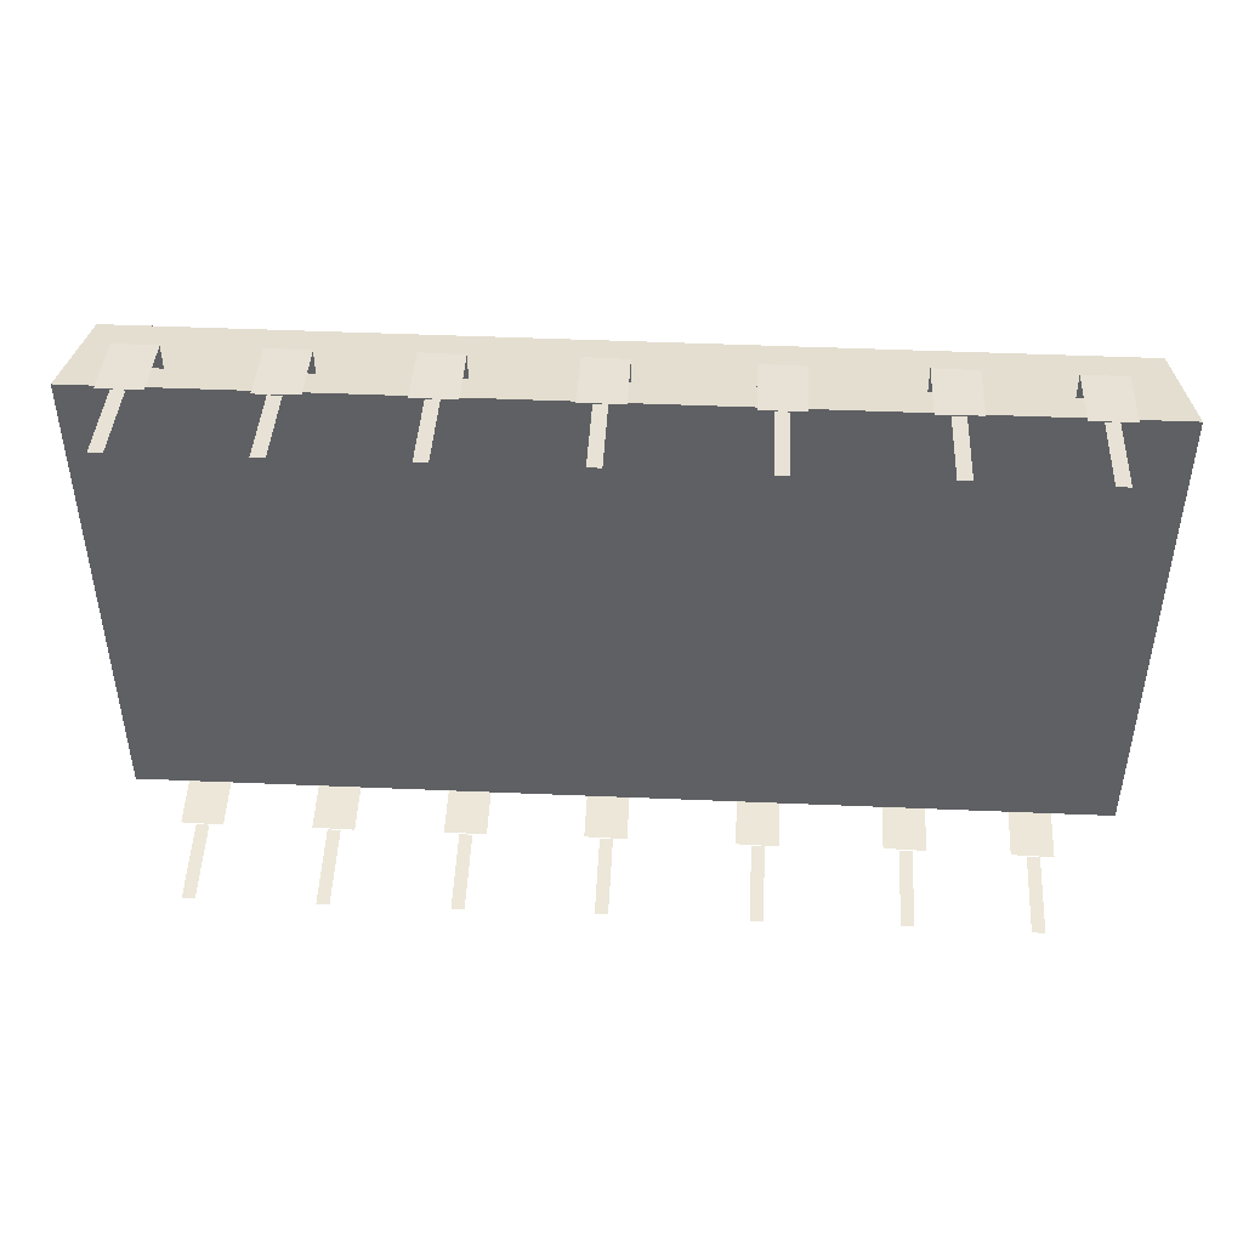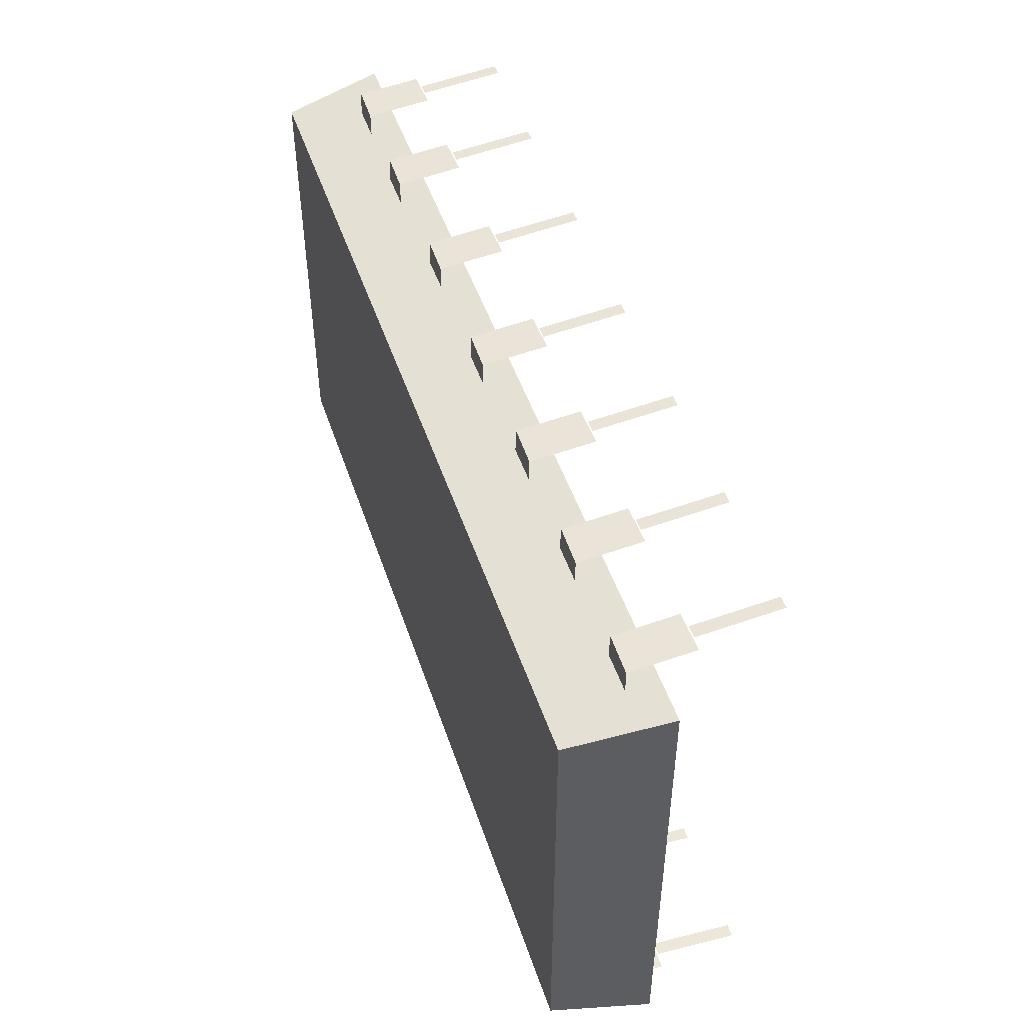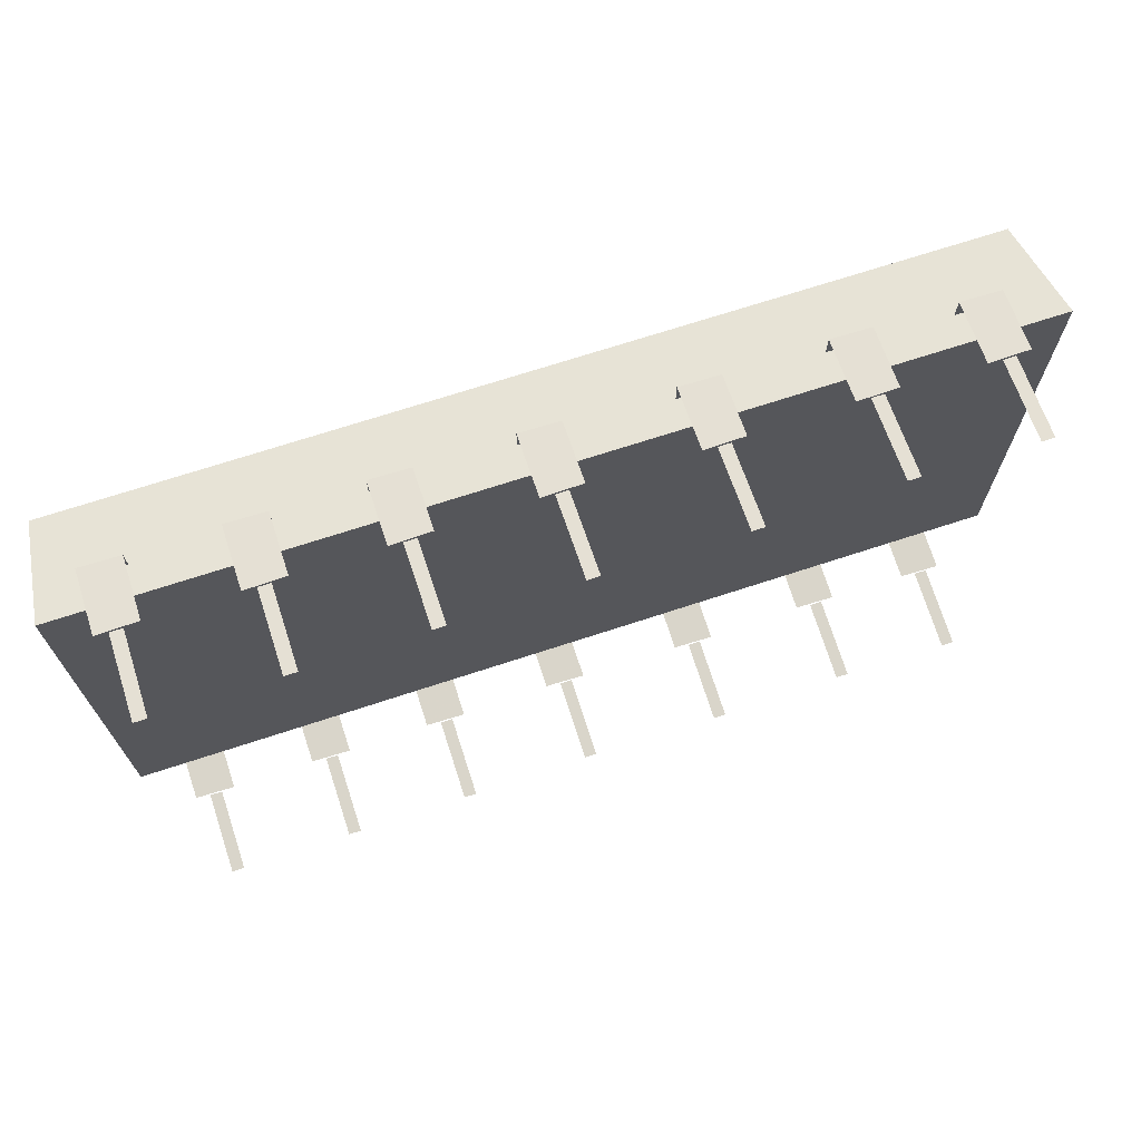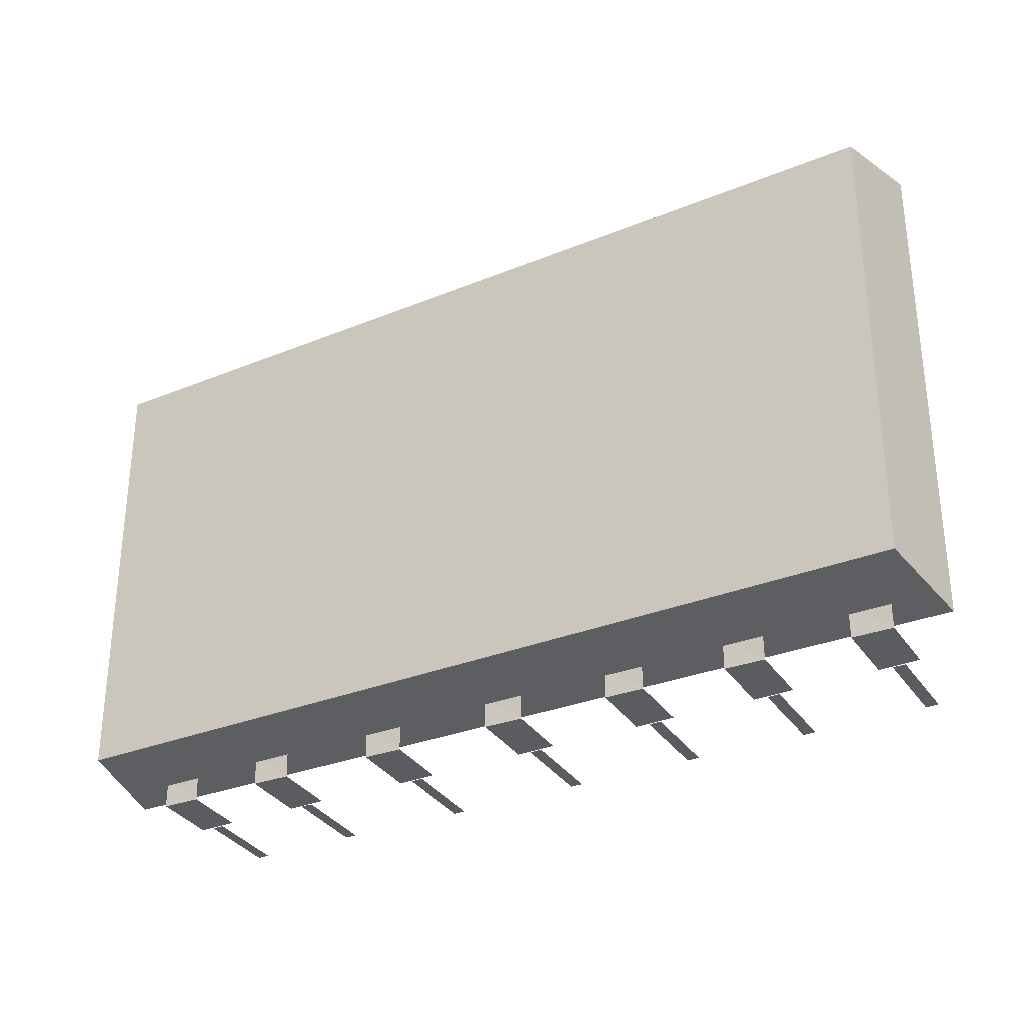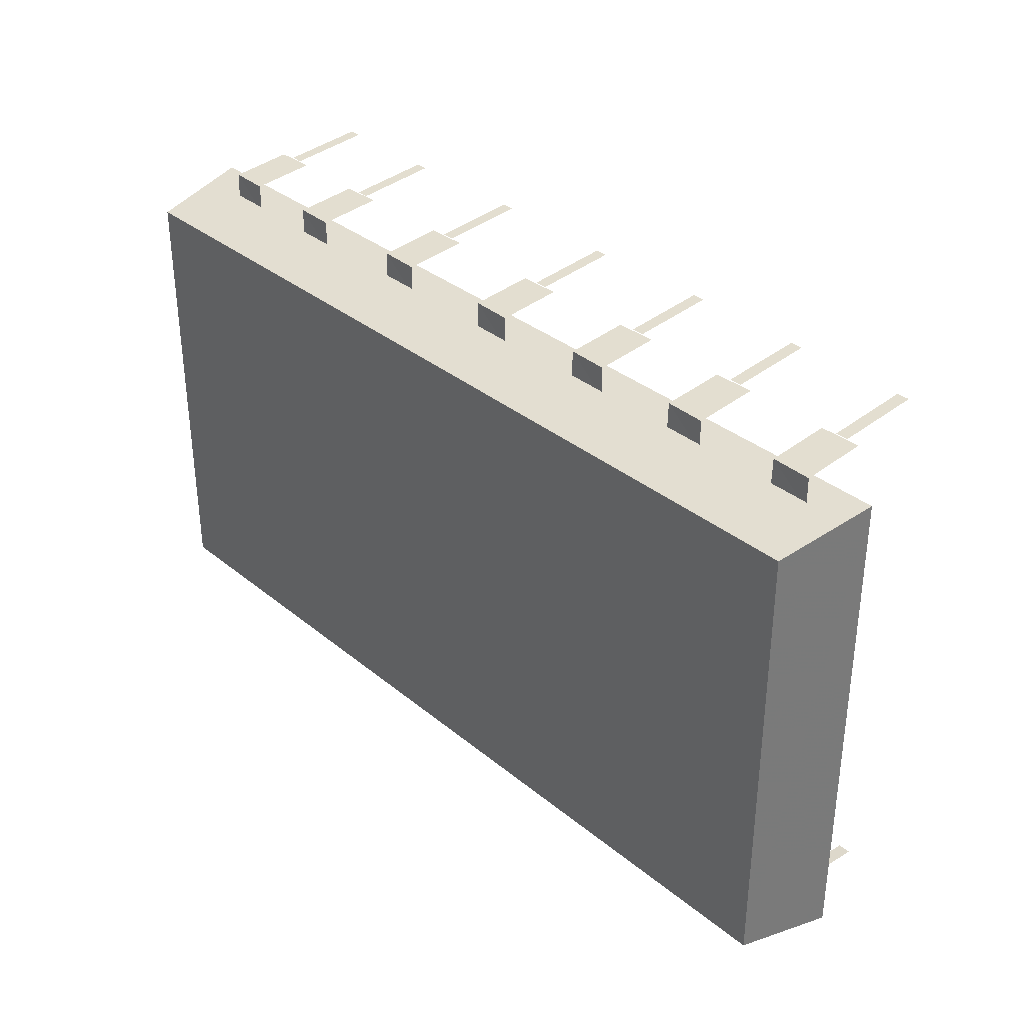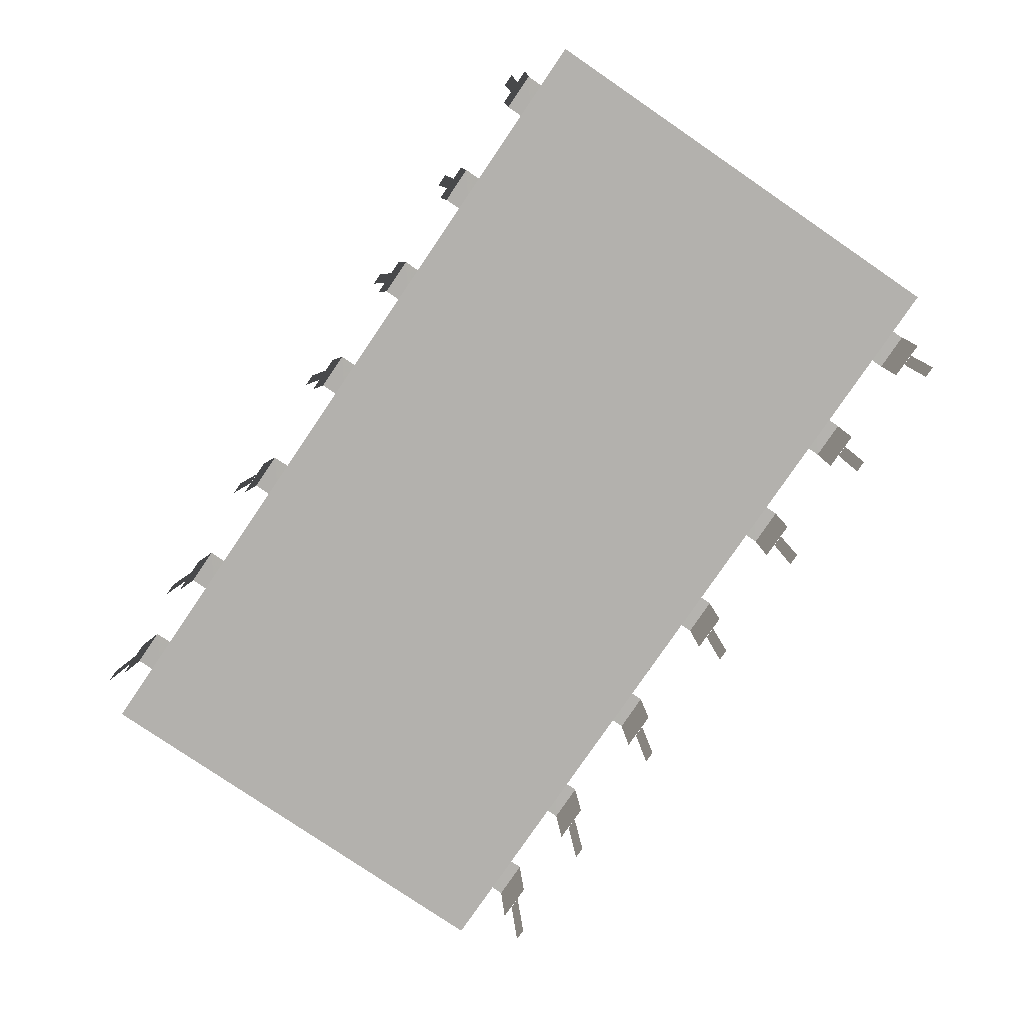
<metadata>
{"format":"obj","ext":"obj","renderer":"f3d","projection":"perspective","resolution":1024,"background":"white","views":[{"elev":45.3,"azim":2.9,"up":"+Z"},{"elev":48.5,"azim":-108.3,"up":"+Z"},{"elev":69.9,"azim":-18.2,"up":"+Z"},{"elev":-30.2,"azim":-149.2,"up":"+Z"},{"elev":34.0,"azim":-132.1,"up":"+Z"},{"elev":-79.2,"azim":-124.3,"up":"+Y"}]}
</metadata>
<code>
v 0.03979 0.2481 0.5365
v 0.9577 0.2481 0.5365
v 0.957 0.2481 0.0751
v 0.03979 0.2481 0.07661
v 0.025 0.1453 0.5542
v 0.975 0.1453 0.5542
v 0.975 0.1453 0.05692
v 0.025 0.1453 0.05595
v 0.1307 0.249 0.4701
v 0.1298 0.249 0.4639
v 0.1274 0.249 0.458
v 0.1236 0.249 0.453
v 0.1186 0.249 0.4492
v 0.1128 0.249 0.4468
v 0.1065 0.249 0.446
v 0.1003 0.249 0.4468
v 0.09444 0.249 0.4492
v 0.08944 0.249 0.453
v 0.0856 0.249 0.458
v 0.08319 0.249 0.4639
v 0.08237 0.249 0.4701
v 0.08319 0.249 0.4764
v 0.0856 0.249 0.4822
v 0.08944 0.249 0.4872
v 0.09444 0.249 0.491
v 0.1003 0.249 0.4934
v 0.1065 0.249 0.4943
v 0.1128 0.249 0.4934
v 0.1186 0.249 0.491
v 0.1236 0.249 0.4872
v 0.1274 0.249 0.4822
v 0.1298 0.249 0.4764
v 0.08538 0.025 0.5874
v 0.08538 0.1101 0.5799
v 0.0718 0.111 0.5799
v 0.0718 0.1768 0.5741
v 0.1133 0.1759 0.5742
v 0.1133 0.1119 0.5798
v 0.09822 0.1101 0.5799
v 0.09822 0.025 0.5874
v 0.0718 0.1767 0.5427
v 0.1133 0.1767 0.5427
v 0.2137 0.025 0.5874
v 0.2137 0.1101 0.5799
v 0.2001 0.111 0.5799
v 0.2001 0.1768 0.5741
v 0.2416 0.1759 0.5742
v 0.2416 0.1119 0.5798
v 0.2265 0.1101 0.5799
v 0.2265 0.025 0.5874
v 0.2001 0.1767 0.5427
v 0.2416 0.1767 0.5427
v 0.342 0.025 0.5882
v 0.342 0.1101 0.5807
v 0.3284 0.111 0.5806
v 0.3284 0.1768 0.5749
v 0.3699 0.1759 0.5749
v 0.3699 0.1119 0.5806
v 0.3549 0.1101 0.5807
v 0.3549 0.025 0.5882
v 0.3284 0.1767 0.5435
v 0.3699 0.1767 0.5435
v 0.4779 0.02676 0.5874
v 0.4779 0.1119 0.5799
v 0.4643 0.1127 0.5799
v 0.4643 0.1785 0.5741
v 0.5058 0.1777 0.5742
v 0.5058 0.1136 0.5798
v 0.4907 0.1119 0.5799
v 0.4907 0.02676 0.5874
v 0.4643 0.1785 0.5427
v 0.5058 0.1785 0.5427
v 0.6243 0.025 0.5874
v 0.6243 0.1101 0.5799
v 0.6107 0.111 0.5799
v 0.6107 0.1768 0.5741
v 0.6522 0.1759 0.5742
v 0.6522 0.1119 0.5798
v 0.6371 0.1101 0.5799
v 0.6371 0.025 0.5874
v 0.6107 0.1767 0.5427
v 0.6522 0.1767 0.5427
v 0.7662 0.02676 0.5874
v 0.7662 0.1119 0.5799
v 0.7526 0.1127 0.5799
v 0.7526 0.1785 0.5741
v 0.7942 0.1777 0.5742
v 0.7942 0.1136 0.5798
v 0.7791 0.1119 0.5799
v 0.7791 0.02676 0.5874
v 0.7526 0.1785 0.5427
v 0.7942 0.1785 0.5427
v 0.8885 0.025 0.5874
v 0.8885 0.1101 0.5799
v 0.8749 0.111 0.5799
v 0.8749 0.1768 0.5741
v 0.9164 0.1759 0.5742
v 0.9164 0.1119 0.5798
v 0.9013 0.1101 0.5799
v 0.9013 0.025 0.5874
v 0.8749 0.1767 0.5427
v 0.9164 0.1767 0.5427
v 0.9036 0.025 0.025
v 0.9036 0.1101 0.03245
v 0.9172 0.111 0.03253
v 0.9172 0.1768 0.03829
v 0.8757 0.1759 0.03821
v 0.8757 0.1118 0.03261
v 0.8908 0.1101 0.03245
v 0.8908 0.025 0.025
v 0.9172 0.1767 0.0697
v 0.8757 0.1767 0.0697
v 0.7813 0.02676 0.025
v 0.7813 0.1119 0.03245
v 0.7949 0.1127 0.03253
v 0.7949 0.1785 0.03829
v 0.7534 0.1777 0.03821
v 0.7534 0.1136 0.03261
v 0.7685 0.1119 0.03245
v 0.7685 0.02676 0.025
v 0.7949 0.1785 0.0697
v 0.7534 0.1785 0.0697
v 0.6394 0.025 0.025
v 0.6394 0.1101 0.03245
v 0.653 0.111 0.03253
v 0.653 0.1768 0.03829
v 0.6115 0.1759 0.03821
v 0.6115 0.1118 0.03261
v 0.6266 0.1101 0.03245
v 0.6266 0.025 0.025
v 0.653 0.1767 0.0697
v 0.6115 0.1767 0.0697
v 0.493 0.02676 0.025
v 0.493 0.1119 0.03245
v 0.5066 0.1127 0.03253
v 0.5066 0.1785 0.03829
v 0.4651 0.1777 0.03821
v 0.4651 0.1136 0.03261
v 0.4802 0.1119 0.03245
v 0.4802 0.02676 0.025
v 0.5066 0.1785 0.0697
v 0.4651 0.1785 0.0697
v 0.3571 0.025 0.02576
v 0.3571 0.1101 0.03321
v 0.3707 0.111 0.03329
v 0.3707 0.1768 0.03905
v 0.3292 0.1759 0.03897
v 0.3292 0.1118 0.03336
v 0.3443 0.1101 0.03321
v 0.3443 0.025 0.02576
v 0.3707 0.1767 0.07046
v 0.3292 0.1767 0.07046
v 0.2288 0.025 0.025
v 0.2288 0.1101 0.03245
v 0.2424 0.111 0.03253
v 0.2424 0.1768 0.03829
v 0.2009 0.1759 0.03821
v 0.2009 0.1118 0.03261
v 0.216 0.1101 0.03245
v 0.216 0.025 0.025
v 0.2424 0.1767 0.0697
v 0.2009 0.1767 0.0697
v 0.1005 0.025 0.025
v 0.1005 0.1101 0.03245
v 0.1141 0.111 0.03253
v 0.1141 0.1768 0.03829
v 0.07255 0.1759 0.03821
v 0.07255 0.1118 0.03261
v 0.08765 0.1101 0.03245
v 0.08765 0.025 0.025
v 0.1141 0.1767 0.0697
v 0.07255 0.1767 0.0697
f 4 1 2
f 4 2 3
f 8 4 5
f 1 5 4
f 1 5 6
f 2 6 1
f 2 6 3
f 7 3 6
f 7 3 4
f 8 4 7
f 8 5 6
f 6 7 8
f 10 9 11
f 11 9 12
f 12 9 13
f 13 9 14
f 14 9 15
f 15 9 16
f 16 9 17
f 17 9 18
f 18 9 19
f 19 9 20
f 20 9 21
f 21 9 22
f 22 9 23
f 23 9 24
f 24 9 25
f 25 9 26
f 26 9 27
f 27 9 28
f 28 9 29
f 29 9 30
f 30 9 31
f 31 9 32
f 33 40 34
f 34 39 40
f 36 38 35
f 36 38 37
f 41 37 36
f 41 42 37
f 43 50 44
f 44 49 50
f 46 48 45
f 46 48 47
f 51 47 46
f 51 52 47
f 53 60 54
f 54 59 60
f 56 58 55
f 56 58 57
f 61 57 56
f 61 62 57
f 63 70 64
f 64 69 70
f 66 68 65
f 66 68 67
f 71 67 66
f 71 72 67
f 73 80 74
f 74 79 80
f 76 78 75
f 76 78 77
f 81 77 76
f 81 82 77
f 83 90 84
f 84 89 90
f 86 88 85
f 86 88 87
f 91 87 86
f 91 92 87
f 93 100 94
f 94 99 100
f 96 98 95
f 96 98 97
f 101 97 96
f 101 102 97
f 103 110 104
f 104 109 110
f 106 108 105
f 106 108 107
f 111 107 106
f 111 112 107
f 113 120 114
f 114 119 120
f 116 118 115
f 116 118 117
f 121 117 116
f 121 122 117
f 123 130 124
f 124 129 130
f 126 128 125
f 126 128 127
f 131 127 126
f 131 132 127
f 133 140 134
f 134 139 140
f 136 138 135
f 136 138 137
f 141 137 136
f 141 142 137
f 143 150 144
f 144 149 150
f 146 148 145
f 146 148 147
f 151 147 146
f 151 152 147
f 153 160 154
f 154 159 160
f 156 158 155
f 156 158 157
f 161 157 156
f 161 162 157
f 163 170 164
f 164 169 170
f 166 168 165
f 166 168 167
f 171 167 166
f 171 172 167

</code>
